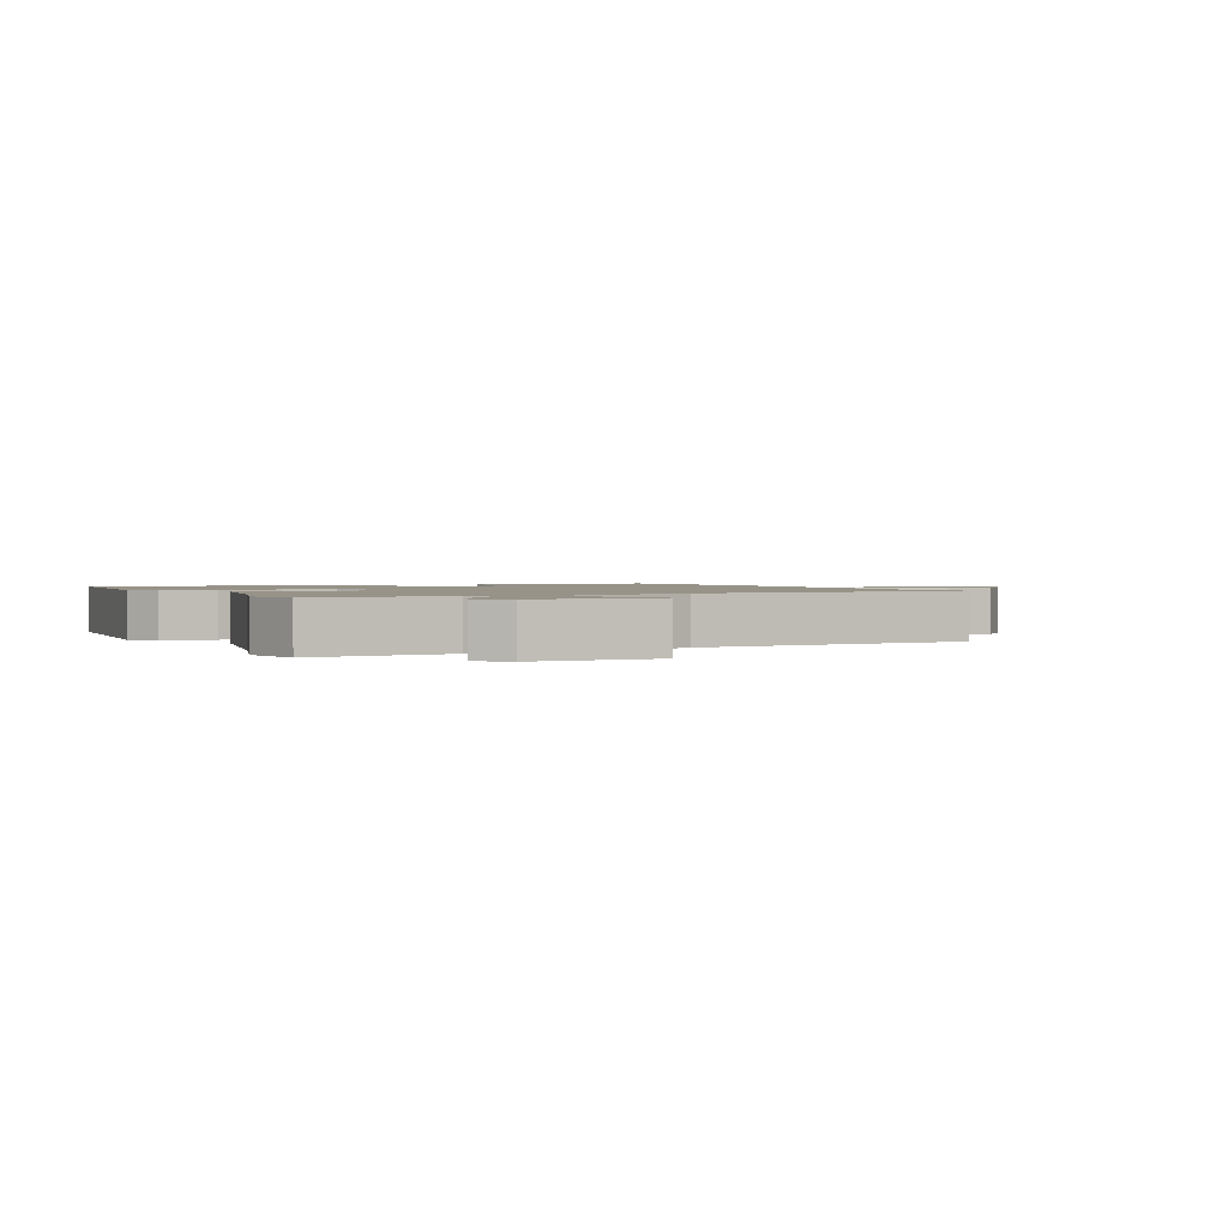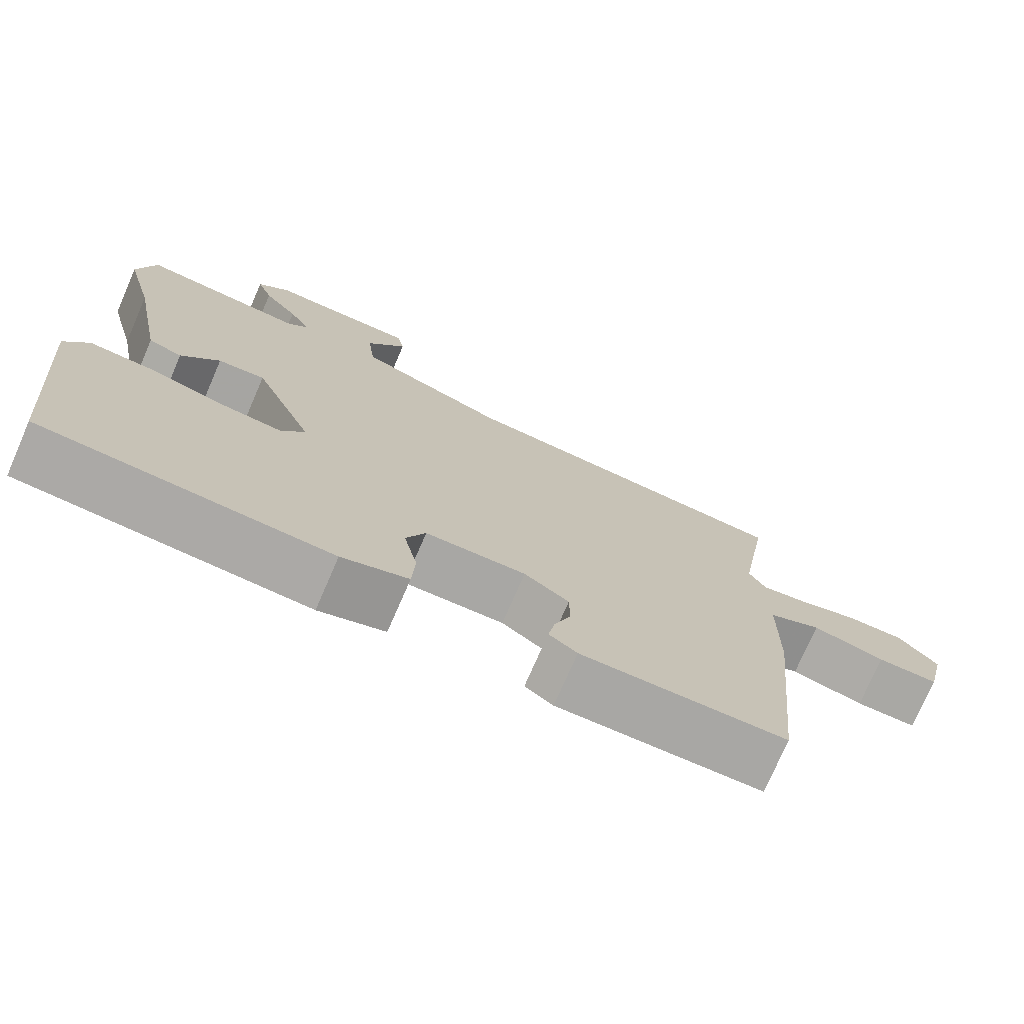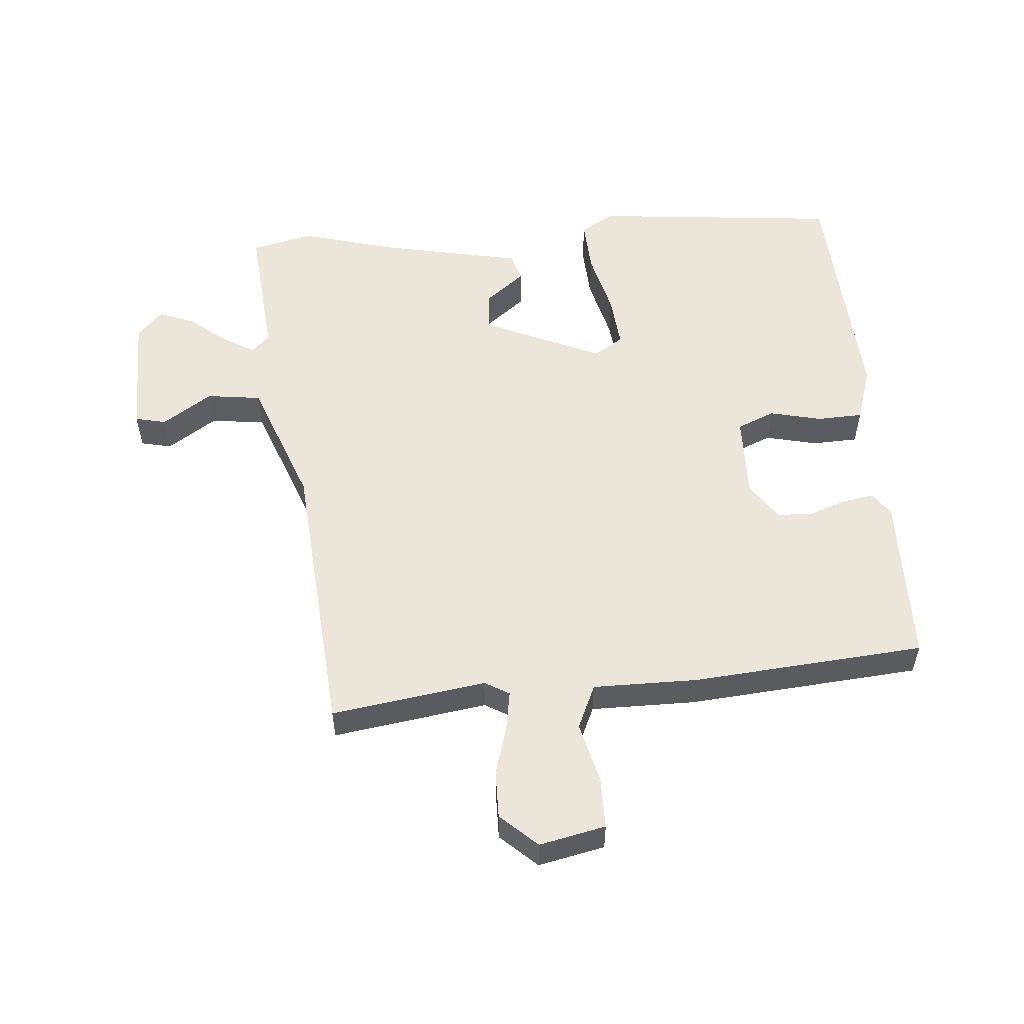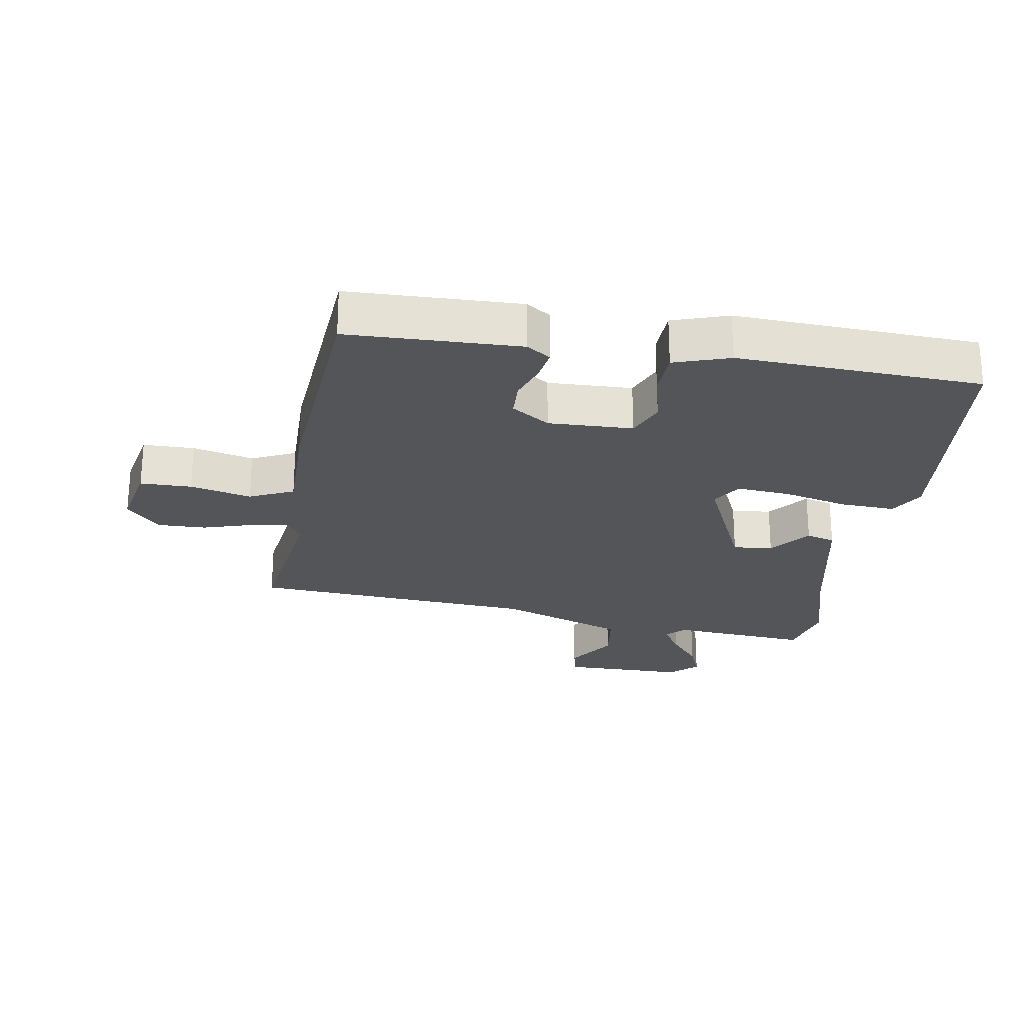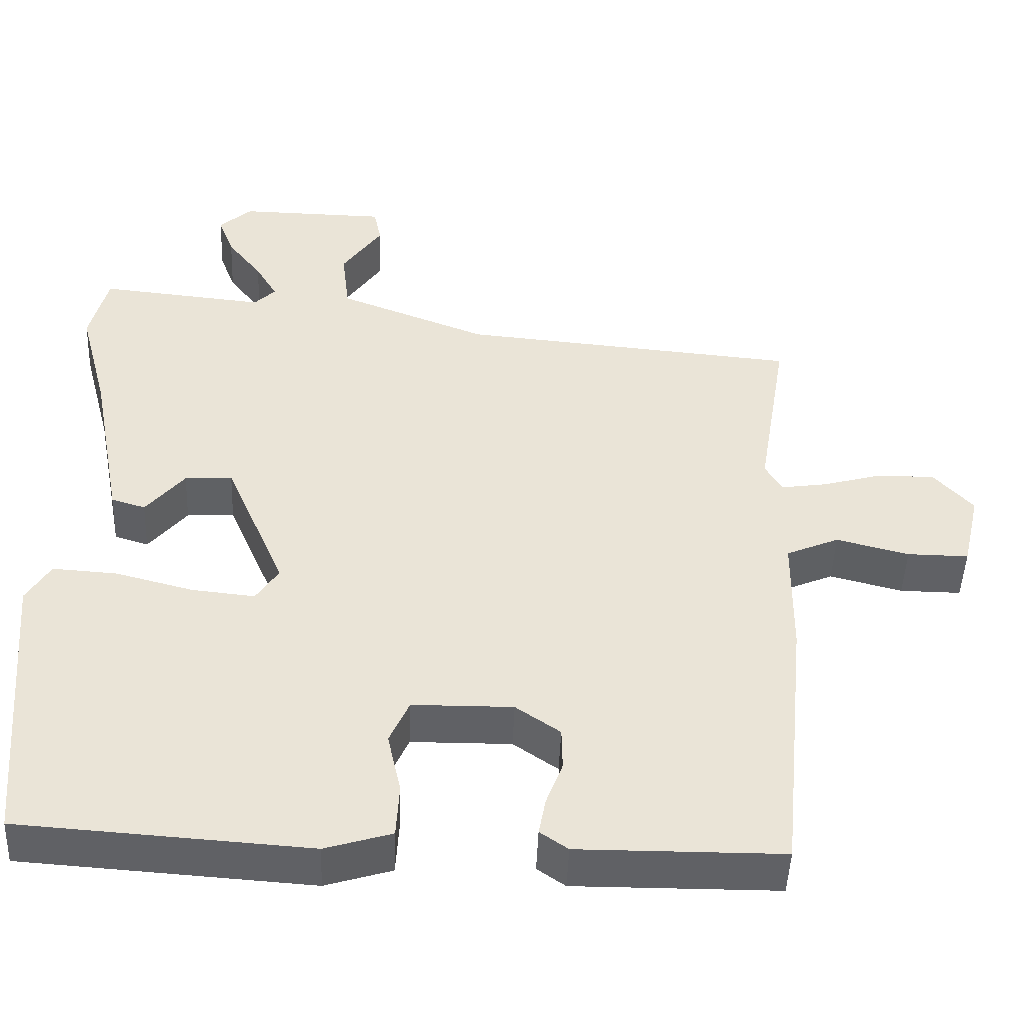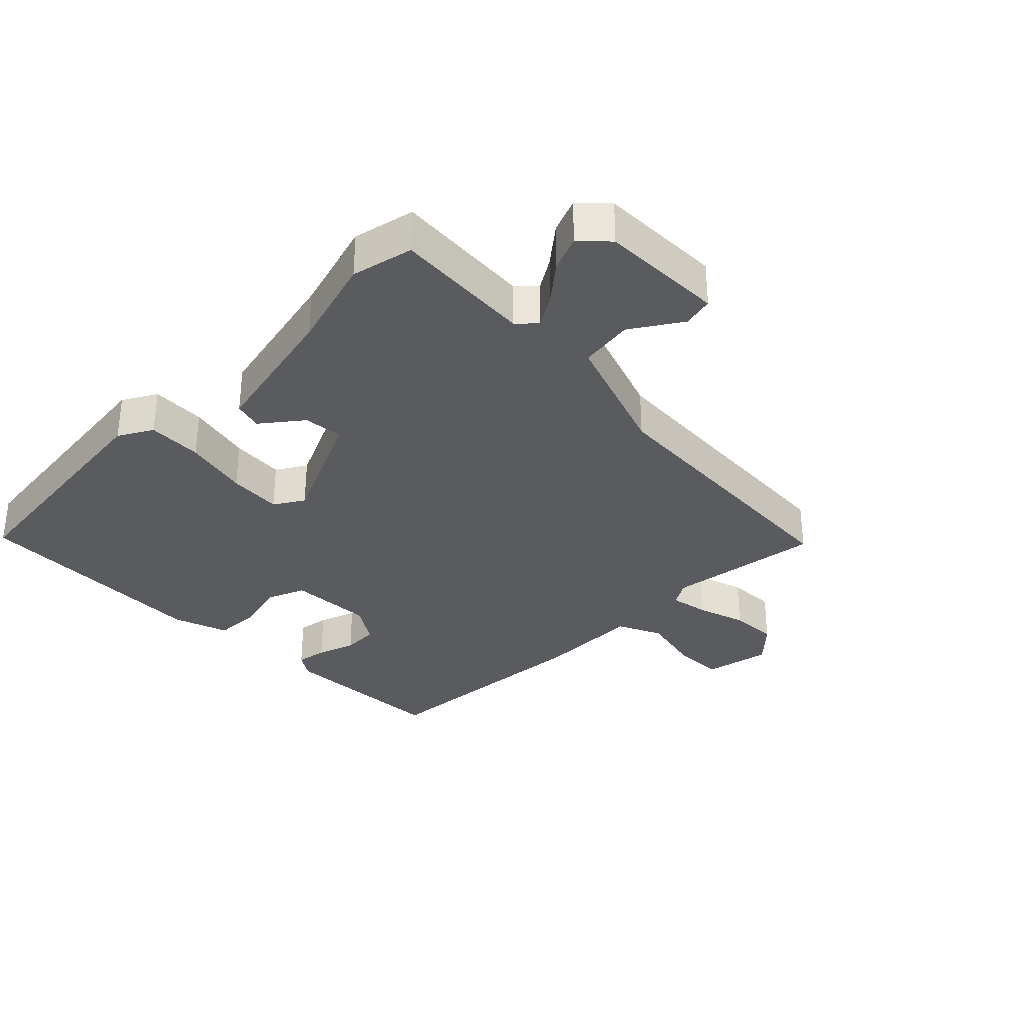
<metadata>
{"format":"obj","ext":"obj","renderer":"f3d","projection":"perspective","resolution":1024,"background":"white","views":[{"elev":1.4,"azim":-24.5,"up":"+Y"},{"elev":-74.7,"azim":-23.5,"up":"+Z"},{"elev":54.4,"azim":86.2,"up":"+Y"},{"elev":-24.6,"azim":172.0,"up":"+Y"},{"elev":-47.5,"azim":-2.2,"up":"+Z"},{"elev":-32.6,"azim":-43.5,"up":"+Y"}]}
</metadata>
<code>
v 0.462 0.07 -0.518
v 0.192 0.07 -0.519
v 0.155 0.07 -0.493
v 0.164 0.07 -0.444
v 0.186 0.07 -0.385
v 0.185 0.07 -0.328
v 0.126 0.07 -0.287
v -0.007 0.07 -0.288
v -0.033 0.07 -0.347
v -0.015 0.07 -0.429
v -0.019 0.07 -0.501
v -0.107 0.07 -0.528
v -0.49 0.07 -0.501
v -0.523 0.07 -0.11
v -0.491 0.07 -0.057
v -0.405 0.07 -0.063
v -0.303 0.07 -0.09
v -0.219 0.07 -0.099
v -0.189 0.07 -0.053
v -0.269 0.07 0.135
v -0.332 0.07 0.131
v -0.383 0.07 0.069
v -0.428 0.07 0.083
v -0.471 0.07 0.31
v -0.51 0.07 0.459
v -0.486 0.07 0.556
v -0.266 0.07 0.533
v -0.238 0.07 0.561
v -0.267 0.07 0.611
v -0.313 0.07 0.671
v -0.334 0.07 0.727
v -0.291 0.07 0.766
v -0.094 0.07 0.762
v -0.084 0.07 0.713
v -0.137 0.07 0.636
v -0.127 0.07 0.55
v 0.072 0.07 0.472
v 0.521 0.07 0.43
v 0.481 0.07 0.187
v 0.503 0.07 0.148
v 0.564 0.07 0.157
v 0.643 0.07 0.179
v 0.719 0.07 0.179
v 0.771 0.07 0.121
v 0.747 0.07 0.017
v 0.666 0.07 0.018
v 0.57 0.07 0.043
v 0.5 0.07 0.013
v 0.498 0.07 -0.152
v 0.462 0 -0.518
v 0.192 0 -0.519
v 0.155 0 -0.493
v 0.164 0 -0.444
v 0.186 0 -0.385
v 0.185 0 -0.328
v 0.126 0 -0.287
v -0.007 0 -0.288
v -0.033 0 -0.347
v -0.015 0 -0.429
v -0.019 0 -0.501
v -0.107 0 -0.528
v -0.49 0 -0.501
v -0.523 0 -0.11
v -0.491 0 -0.057
v -0.405 0 -0.063
v -0.303 0 -0.09
v -0.219 0 -0.099
v -0.189 0 -0.053
v -0.269 0 0.135
v -0.332 0 0.131
v -0.383 0 0.069
v -0.428 0 0.083
v -0.471 0 0.31
v -0.51 0 0.459
v -0.486 0 0.556
v -0.266 0 0.533
v -0.238 0 0.561
v -0.267 0 0.611
v -0.313 0 0.671
v -0.334 0 0.727
v -0.291 0 0.766
v -0.094 0 0.762
v -0.084 0 0.713
v -0.137 0 0.636
v -0.127 0 0.55
v 0.072 0 0.472
v 0.521 0 0.43
v 0.481 0 0.187
v 0.503 0 0.148
v 0.564 0 0.157
v 0.643 0 0.179
v 0.719 0 0.179
v 0.771 0 0.121
v 0.747 0 0.017
v 0.666 0 0.018
v 0.57 0 0.043
v 0.5 0 0.013
v 0.498 0 -0.152
f 48 49 1 2
f 44 45 46 47
f 42 43 44 47
f 41 42 47 48
f 40 41 48 2
f 37 38 39
f 36 37 39 40
f 32 33 34 35
f 32 35 36
f 29 30 31 32
f 28 29 32 36
f 27 28 36 40
f 24 25 26 27
f 21 22 23 24
f 20 21 24 27
f 19 20 27 40
f 14 15 16 17
f 14 17 18
f 13 14 18
f 12 13 18
f 9 10 11 12
f 9 12 18 19
f 2 3 4 5
f 2 5 6
f 40 2 6
f 19 40 6 7
f 8 9 19
f 7 8 19
f 51 50 98 97
f 96 95 94 93
f 96 93 92 91
f 97 96 91 90
f 51 97 90 89
f 88 87 86
f 89 88 86 85
f 84 83 82 81
f 85 84 81
f 81 80 79 78
f 85 81 78 77
f 89 85 77 76
f 76 75 74 73
f 73 72 71 70
f 76 73 70 69
f 89 76 69 68
f 66 65 64 63
f 67 66 63
f 67 63 62
f 67 62 61
f 61 60 59 58
f 68 67 61 58
f 54 53 52 51
f 55 54 51
f 55 51 89
f 56 55 89 68
f 68 58 57
f 68 57 56
f 1 50 51 2
f 2 51 52 3
f 3 52 53 4
f 4 53 54 5
f 5 54 55 6
f 6 55 56 7
f 7 56 57 8
f 8 57 58 9
f 9 58 59 10
f 10 59 60 11
f 11 60 61 12
f 12 61 62 13
f 13 62 63 14
f 14 63 64 15
f 15 64 65 16
f 16 65 66 17
f 17 66 67 18
f 18 67 68 19
f 19 68 69 20
f 20 69 70 21
f 21 70 71 22
f 22 71 72 23
f 23 72 73 24
f 24 73 74 25
f 25 74 75 26
f 26 75 76 27
f 27 76 77 28
f 28 77 78 29
f 29 78 79 30
f 30 79 80 31
f 31 80 81 32
f 32 81 82 33
f 33 82 83 34
f 34 83 84 35
f 35 84 85 36
f 36 85 86 37
f 37 86 87 38
f 38 87 88 39
f 39 88 89 40
f 40 89 90 41
f 41 90 91 42
f 42 91 92 43
f 43 92 93 44
f 44 93 94 45
f 45 94 95 46
f 46 95 96 47
f 47 96 97 48
f 48 97 98 49
f 49 98 50 1

</code>
